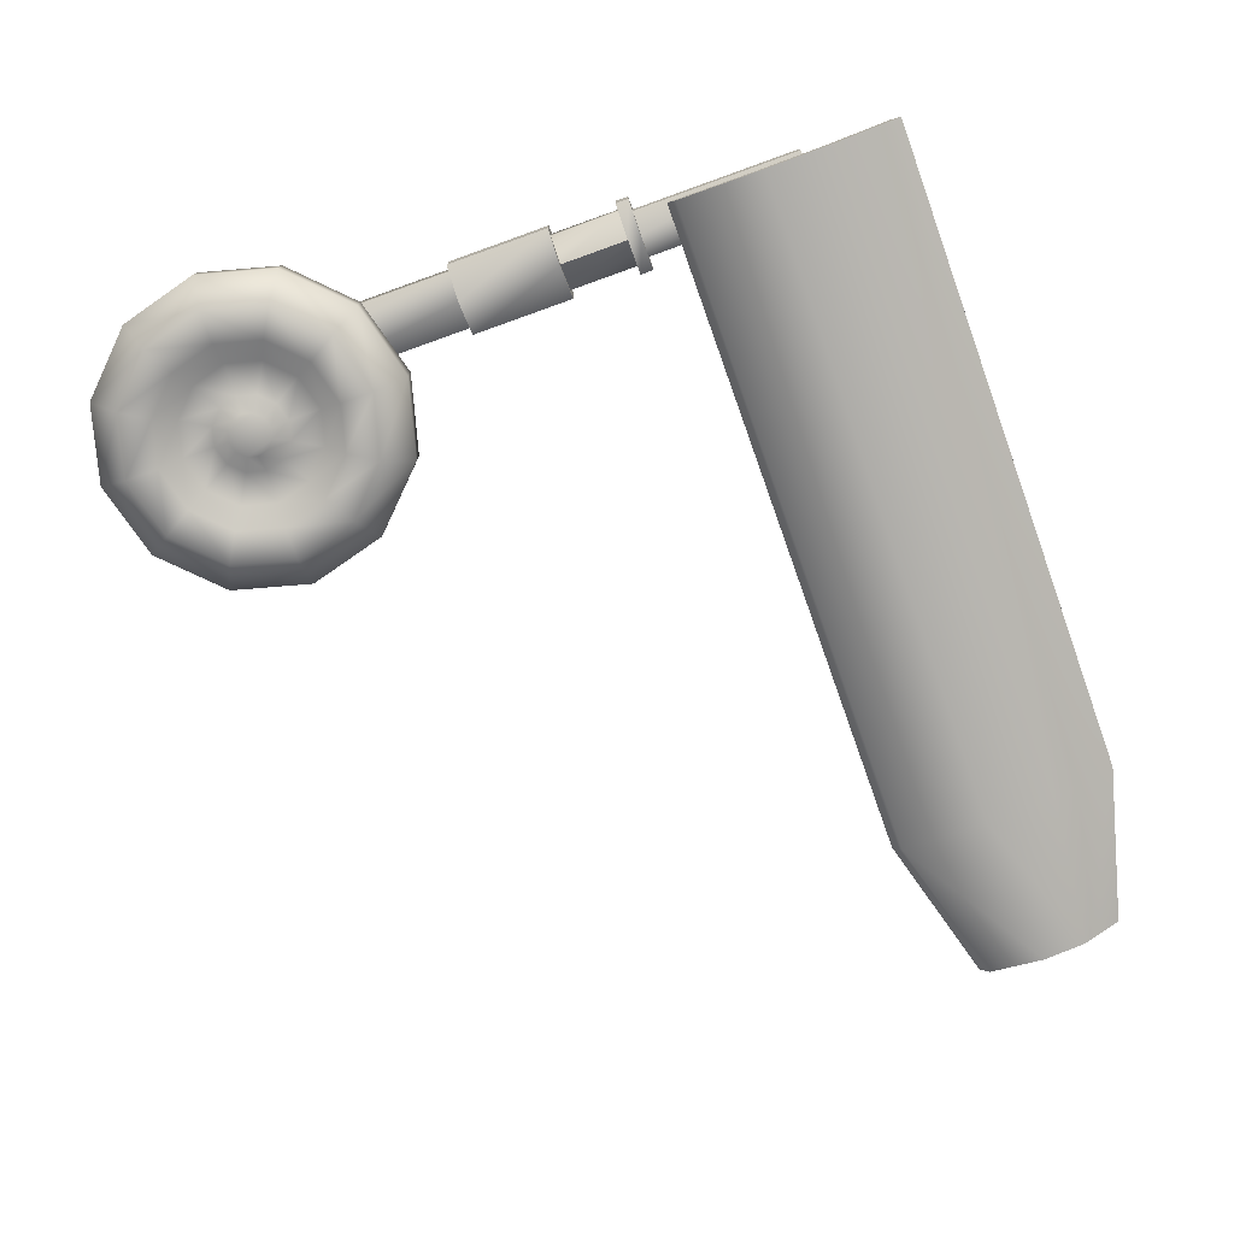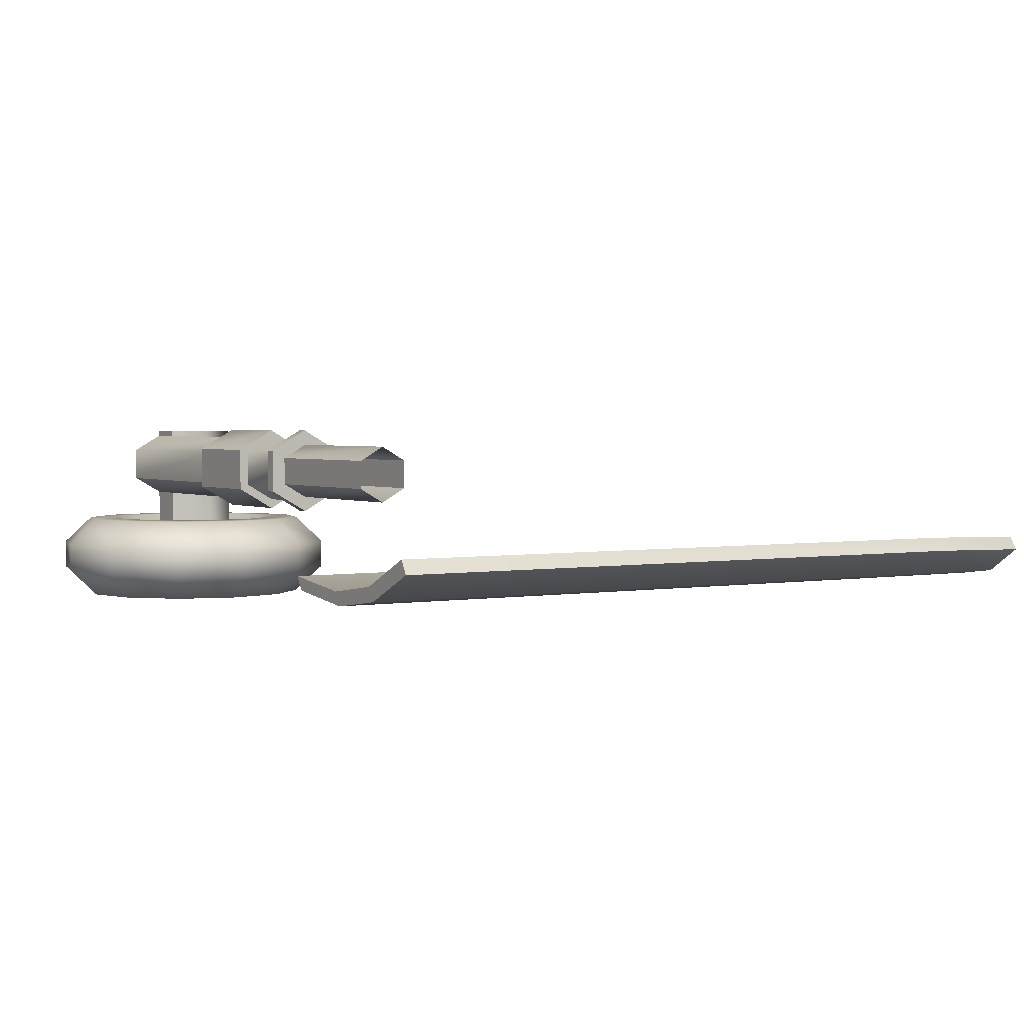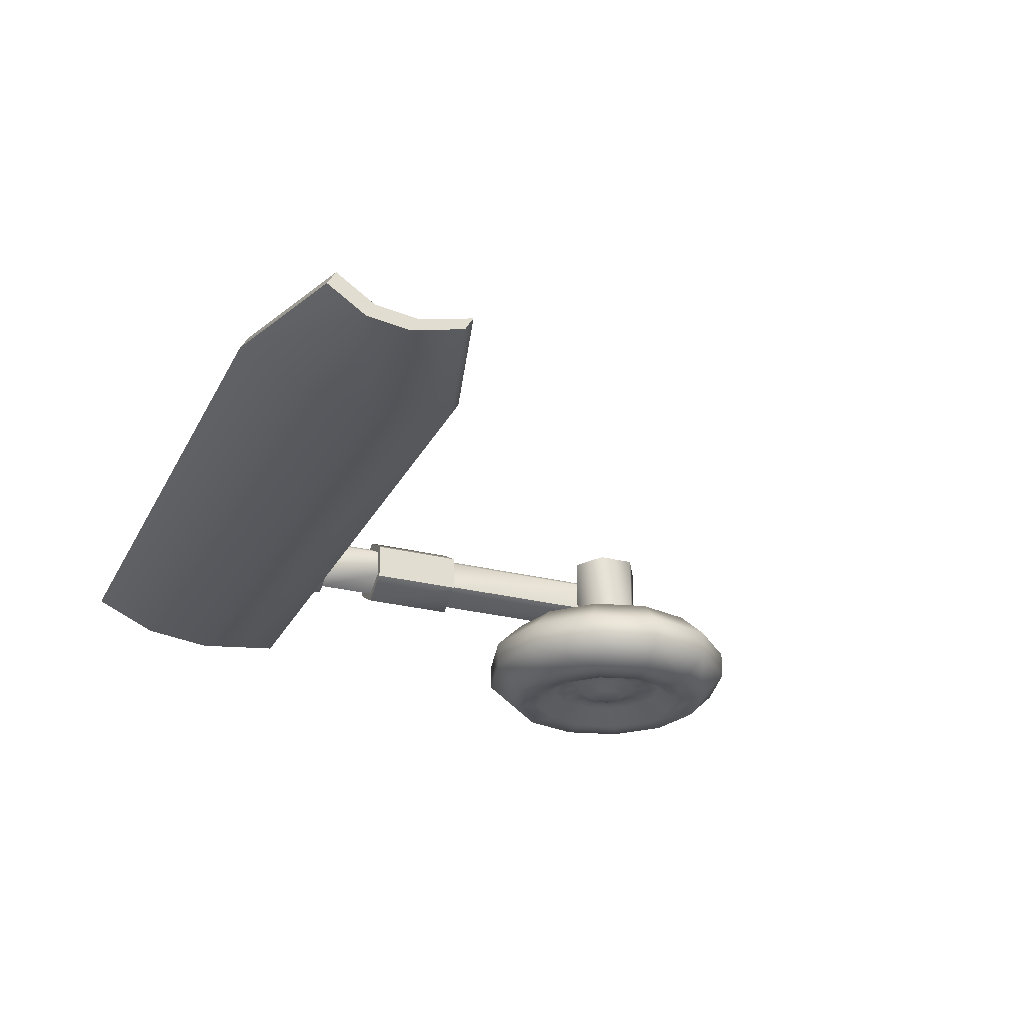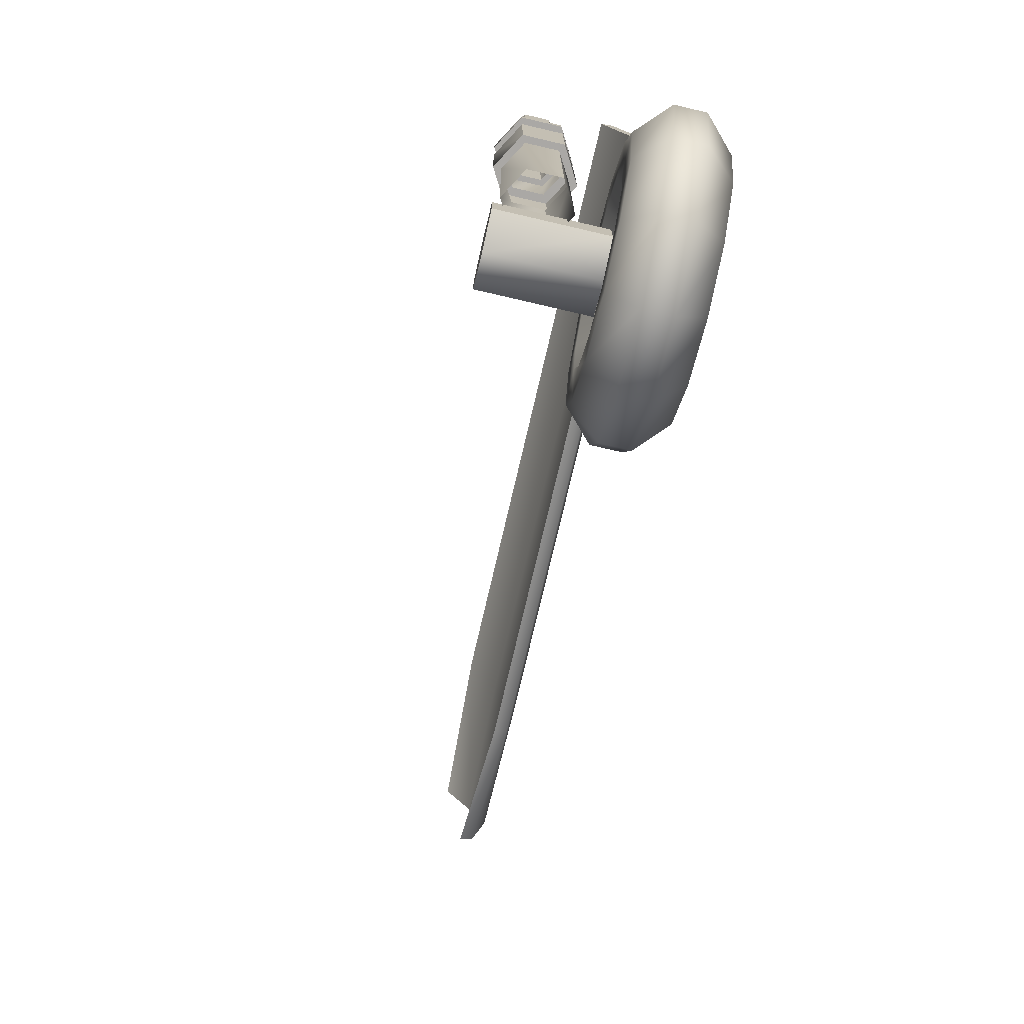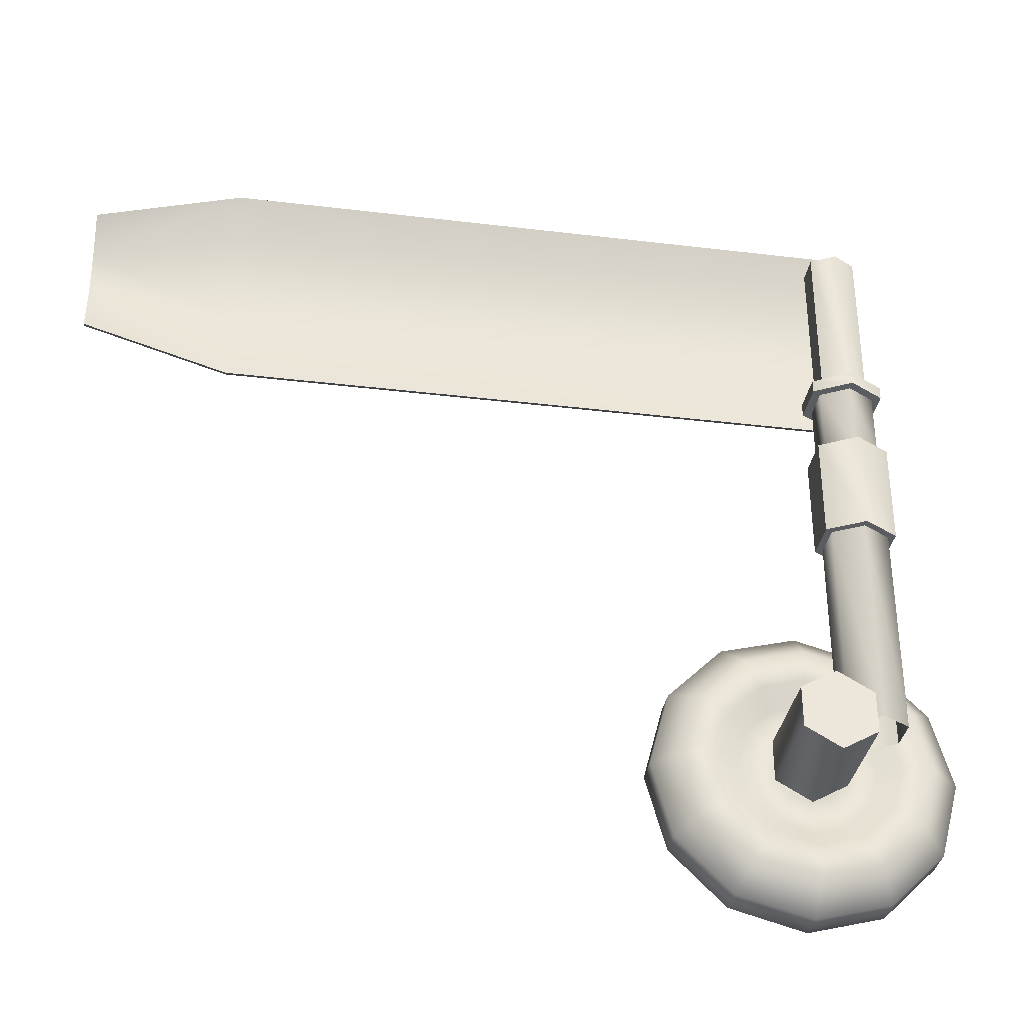
<metadata>
{"format":"obj","ext":"obj","renderer":"f3d","projection":"perspective","resolution":1024,"background":"white","views":[{"elev":-77.1,"azim":-70.3,"up":"+Y"},{"elev":2.6,"azim":-31.5,"up":"+Y"},{"elev":-26.4,"azim":68.0,"up":"+Y"},{"elev":-75.1,"azim":-103.1,"up":"+Z"},{"elev":-34.7,"azim":170.8,"up":"+Z"}]}
</metadata>
<code>
v 7.176 3.786 1.724
v 7.176 3.786 1.724
v 7.176 3.786 1.724
v 7.176 3.756 1.742
v 7.176 3.756 1.742
v 7.176 3.756 1.742
v 7.176 3.746 1.429
v 7.176 3.746 1.429
v 7.176 3.746 1.429
v 7.176 3.729 1.639
v 7.176 3.729 1.639
v 7.176 3.716 1.545
v 7.176 3.716 1.545
v 7.176 3.716 1.447
v 7.176 3.716 1.447
v 7.176 3.699 1.658
v 7.176 3.699 1.658
v 7.176 3.686 1.564
v 7.176 3.686 1.564
v 6.847 3.798 1.814
v 6.847 3.798 1.814
v 6.847 3.768 1.833
v 6.847 3.768 1.833
v 6.847 3.734 1.675
v 6.847 3.734 1.338
v 6.847 3.734 1.338
v 6.847 3.713 1.523
v 6.847 3.704 1.693
v 6.847 3.704 1.357
v 6.847 3.683 1.541
v 5.898 3.758 0.4027
v 5.898 3.693 0.4027
v 5.853 3.758 0.569
v 5.853 3.758 0.2364
v 5.853 3.693 0.569
v 5.853 3.693 0.2364
v 5.831 3.821 0.4027
v 5.831 3.63 0.4027
v 5.796 3.821 0.5358
v 5.796 3.821 0.2697
v 5.796 3.63 0.5358
v 5.796 3.63 0.2697
v 5.761 3.822 0.4027
v 5.761 3.629 0.4027
v 5.734 3.822 0.5003
v 5.734 3.822 0.3052
v 5.734 3.629 0.5003
v 5.734 3.629 0.3052
v 5.732 3.758 0.6907
v 5.732 3.758 0.1147
v 5.732 3.693 0.6907
v 5.732 3.693 0.1147
v 5.715 3.785 0.4027
v 5.715 3.666 0.4027
v 5.698 3.821 0.6331
v 5.698 3.821 0.1723
v 5.698 3.63 0.6331
v 5.698 3.63 0.1723
v 5.695 3.785 0.4775
v 5.695 3.785 0.3279
v 5.695 3.666 0.4775
v 5.695 3.666 0.3279
v 5.663 3.822 0.5717
v 5.663 3.822 0.2337
v 5.663 3.629 0.5717
v 5.663 3.629 0.2337
v 5.646 4.045 0.4447
v 5.646 4.045 0.4447
v 5.646 4.045 0.3549
v 5.646 4.045 0.3549
v 5.646 3.813 0.4447
v 5.646 3.813 0.3549
v 5.645 3.785 0.4027
v 5.645 3.666 0.4027
v 5.64 3.785 0.5323
v 5.64 3.785 0.2732
v 5.64 3.666 0.5323
v 5.64 3.666 0.2732
v 5.635 3.785 0.4426
v 5.635 3.785 0.3628
v 5.635 3.666 0.4426
v 5.635 3.666 0.3628
v 5.611 3.805 0.4027
v 5.611 3.646 0.4027
v 5.605 3.785 0.4718
v 5.605 3.785 0.3336
v 5.605 3.666 0.4718
v 5.605 3.666 0.3336
v 5.605 3.805 0.4253
v 5.605 3.805 0.3801
v 5.605 3.646 0.4253
v 5.605 3.646 0.3801
v 5.588 3.805 0.4419
v 5.588 3.805 0.3636
v 5.588 3.646 0.4419
v 5.588 3.646 0.3636
v 5.568 4.045 0.4896
v 5.568 4.045 0.4896
v 5.568 4.045 0.31
v 5.568 4.045 0.31
v 5.568 3.813 0.4896
v 5.568 3.813 0.31
v 5.565 3.822 0.5978
v 5.565 3.822 0.2076
v 5.565 3.821 0.6688
v 5.565 3.821 0.1366
v 5.565 3.805 0.4479
v 5.565 3.805 0.3575
v 5.565 3.785 0.5523
v 5.565 3.785 0.4825
v 5.565 3.785 0.3229
v 5.565 3.785 0.2531
v 5.565 3.758 0.7353
v 5.565 3.758 0.07012
v 5.565 3.693 0.7353
v 5.565 3.693 0.07012
v 5.565 3.666 0.5523
v 5.565 3.666 0.4825
v 5.565 3.666 0.3229
v 5.565 3.666 0.2531
v 5.565 3.646 0.4479
v 5.565 3.646 0.3575
v 5.565 3.63 0.6688
v 5.565 3.63 0.1366
v 5.565 3.629 0.5978
v 5.565 3.629 0.2076
v 5.551 4.006 1.266
v 5.551 4.006 1.266
v 5.551 4.006 1.266
v 5.551 4.006 1.237
v 5.551 4.006 1.237
v 5.551 4.006 1.237
v 5.551 3.916 1.266
v 5.551 3.916 1.266
v 5.551 3.916 1.266
v 5.551 3.916 1.237
v 5.551 3.916 1.237
v 5.551 3.916 1.237
v 5.55 4.006 1.089
v 5.55 4.006 1.089
v 5.55 4.006 1.089
v 5.55 4.006 0.8654
v 5.55 4.006 0.8654
v 5.55 4.006 0.8654
v 5.55 3.916 1.089
v 5.55 3.916 1.089
v 5.55 3.916 1.089
v 5.55 3.916 0.8654
v 5.55 3.916 0.8654
v 5.55 3.916 0.8654
v 5.543 3.805 0.4419
v 5.543 3.805 0.3636
v 5.543 3.646 0.4419
v 5.543 3.646 0.3636
v 5.541 4 0.8654
v 5.541 3.921 0.8654
v 5.536 3.997 0.8654
v 5.536 3.997 0.8654
v 5.536 3.997 0.3996
v 5.536 3.925 0.8654
v 5.536 3.925 0.8654
v 5.536 3.925 0.8654
v 5.536 3.925 0.3996
v 5.536 3.925 0.3996
v 5.532 3.995 1.237
v 5.532 3.995 1.237
v 5.532 3.995 1.089
v 5.532 3.995 1.089
v 5.532 3.927 1.237
v 5.532 3.927 1.237
v 5.532 3.927 1.089
v 5.532 3.927 1.089
v 5.526 3.805 0.4253
v 5.526 3.805 0.3801
v 5.526 3.646 0.4253
v 5.526 3.646 0.3801
v 5.526 3.785 0.4718
v 5.526 3.785 0.3336
v 5.526 3.666 0.4718
v 5.526 3.666 0.3336
v 5.523 3.99 1.633
v 5.523 3.99 1.633
v 5.523 3.99 1.266
v 5.523 3.99 1.266
v 5.523 3.99 1.266
v 5.523 3.932 1.633
v 5.523 3.932 1.633
v 5.523 3.932 1.266
v 5.523 3.932 1.266
v 5.523 3.932 1.266
v 5.52 3.805 0.4027
v 5.52 3.646 0.4027
v 5.496 3.785 0.4426
v 5.496 3.785 0.3628
v 5.496 3.666 0.4426
v 5.496 3.666 0.3628
v 5.491 3.785 0.5323
v 5.491 3.785 0.2732
v 5.491 3.666 0.5323
v 5.491 3.666 0.2732
v 5.49 4.045 0.4447
v 5.49 4.045 0.4447
v 5.49 4.045 0.4447
v 5.49 4.045 0.3549
v 5.49 4.045 0.3549
v 5.49 4.045 0.3549
v 5.49 3.813 0.4447
v 5.49 3.813 0.4447
v 5.49 3.813 0.3549
v 5.49 3.813 0.3549
v 5.486 3.785 0.4027
v 5.486 3.666 0.4027
v 5.473 4.05 1.266
v 5.473 4.05 1.266
v 5.473 4.05 1.237
v 5.473 4.05 1.237
v 5.473 4.05 1.089
v 5.473 4.05 1.089
v 5.473 4.05 0.8654
v 5.473 4.05 0.8654
v 5.473 4.04 0.8654
v 5.473 4.033 0.8654
v 5.473 4.033 0.8654
v 5.473 4.033 0.8654
v 5.473 4.033 0.3996
v 5.473 4.033 0.3996
v 5.473 4.03 1.237
v 5.473 4.03 1.237
v 5.473 4.03 1.237
v 5.473 4.03 1.089
v 5.473 4.03 1.089
v 5.473 4.03 1.089
v 5.473 4.019 1.633
v 5.473 4.019 1.266
v 5.473 4.019 1.266
v 5.473 3.903 1.633
v 5.473 3.903 1.266
v 5.473 3.903 1.266
v 5.473 3.892 1.237
v 5.473 3.892 1.237
v 5.473 3.892 1.237
v 5.473 3.892 1.089
v 5.473 3.892 1.089
v 5.473 3.892 1.089
v 5.473 3.889 0.8654
v 5.473 3.889 0.8654
v 5.473 3.889 0.3996
v 5.473 3.882 0.8654
v 5.473 3.872 1.089
v 5.473 3.872 1.089
v 5.473 3.872 0.8654
v 5.473 3.872 0.8654
v 5.473 3.871 1.266
v 5.473 3.871 1.266
v 5.473 3.871 1.237
v 5.473 3.871 1.237
v 5.468 3.822 0.5717
v 5.468 3.822 0.2337
v 5.468 3.629 0.5717
v 5.468 3.629 0.2337
v 5.436 3.785 0.4775
v 5.436 3.785 0.3279
v 5.436 3.666 0.4775
v 5.436 3.666 0.3279
v 5.432 3.821 0.6331
v 5.432 3.821 0.1723
v 5.432 3.63 0.6331
v 5.432 3.63 0.1723
v 5.423 3.99 1.633
v 5.423 3.99 1.633
v 5.423 3.99 1.266
v 5.423 3.99 1.266
v 5.423 3.99 1.266
v 5.423 3.932 1.633
v 5.423 3.932 1.633
v 5.423 3.932 1.266
v 5.423 3.932 1.266
v 5.423 3.932 1.266
v 5.419 3.798 1.814
v 5.419 3.798 1.814
v 5.419 3.798 1.814
v 5.419 3.768 1.833
v 5.419 3.768 1.833
v 5.419 3.768 1.833
v 5.419 3.734 1.675
v 5.419 3.734 1.675
v 5.419 3.734 1.338
v 5.419 3.734 1.338
v 5.419 3.734 1.338
v 5.419 3.713 1.523
v 5.419 3.713 1.523
v 5.419 3.704 1.693
v 5.419 3.704 1.693
v 5.419 3.704 1.357
v 5.419 3.704 1.357
v 5.419 3.683 1.541
v 5.419 3.683 1.541
v 5.416 3.785 0.4027
v 5.416 3.666 0.4027
v 5.414 3.995 1.237
v 5.414 3.995 1.237
v 5.414 3.995 1.089
v 5.414 3.995 1.089
v 5.414 3.927 1.237
v 5.414 3.927 1.237
v 5.414 3.927 1.089
v 5.414 3.927 1.089
v 5.41 3.997 0.8654
v 5.41 3.997 0.8654
v 5.41 3.997 0.3996
v 5.41 3.925 0.8654
v 5.41 3.925 0.8654
v 5.41 3.925 0.8654
v 5.41 3.925 0.3996
v 5.41 3.925 0.3996
v 5.405 4 0.8654
v 5.405 3.921 0.8654
v 5.399 3.758 0.6907
v 5.399 3.758 0.1147
v 5.399 3.693 0.6907
v 5.399 3.693 0.1147
v 5.396 3.822 0.5003
v 5.396 3.822 0.3052
v 5.396 3.629 0.5003
v 5.396 3.629 0.3052
v 5.396 4.006 1.089
v 5.396 4.006 1.089
v 5.396 4.006 1.089
v 5.396 4.006 0.8654
v 5.396 4.006 0.8654
v 5.396 4.006 0.8654
v 5.396 3.916 1.089
v 5.396 3.916 1.089
v 5.396 3.916 1.089
v 5.396 3.916 0.8654
v 5.396 3.916 0.8654
v 5.396 3.916 0.8654
v 5.395 4.006 1.266
v 5.395 4.006 1.266
v 5.395 4.006 1.266
v 5.395 4.006 1.237
v 5.395 4.006 1.237
v 5.395 4.006 1.237
v 5.395 3.916 1.266
v 5.395 3.916 1.266
v 5.395 3.916 1.266
v 5.395 3.916 1.237
v 5.395 3.916 1.237
v 5.395 3.916 1.237
v 5.37 3.822 0.4027
v 5.37 3.629 0.4027
v 5.335 3.821 0.5358
v 5.335 3.821 0.2697
v 5.335 3.63 0.5358
v 5.335 3.63 0.2697
v 5.299 3.821 0.4027
v 5.299 3.63 0.4027
v 5.277 3.758 0.569
v 5.277 3.758 0.2364
v 5.277 3.693 0.569
v 5.277 3.693 0.2364
v 5.233 3.758 0.4027
v 5.233 3.693 0.4027
f 191 173 152 174
f 152 173 151 108
f 94 108 151 107
f 90 94 107 93
f 154 122 153 175
f 96 121 153 122
f 95 121 96 92
f 91 95 92 84
f 151 177 110 107
f 107 110 85 93
f 93 85 79 89
f 89 79 73 83
f 83 73 80 90
f 90 80 86 94
f 94 86 111 108
f 108 111 178 152
f 152 178 194 174
f 174 194 211 191
f 191 211 193 173
f 173 193 177 151
f 153 179 195 175
f 175 195 212 192
f 192 212 196 176
f 176 196 180 154
f 154 180 119 122
f 122 119 88 96
f 96 88 82 92
f 92 82 74 84
f 84 74 81 91
f 91 81 87 95
f 95 87 118 121
f 121 118 179 153
f 177 197 109 110
f 110 109 75 85
f 85 75 59 79
f 79 59 53 73
f 73 53 60 80
f 80 60 76 86
f 86 76 112 111
f 111 112 198 178
f 178 198 262 194
f 194 262 298 211
f 211 298 261 193
f 193 261 197 177
f 179 199 263 195
f 195 263 299 212
f 212 299 264 196
f 196 264 200 180
f 180 200 120 119
f 119 120 78 88
f 88 78 62 82
f 82 62 54 74
f 74 54 61 81
f 81 61 77 87
f 87 77 117 118
f 118 117 199 179
f 197 257 103 109
f 109 103 63 75
f 75 63 45 59
f 59 45 43 53
f 53 43 46 60
f 60 46 64 76
f 76 64 104 112
f 112 104 258 198
f 198 258 323 262
f 262 323 350 298
f 298 350 322 261
f 261 322 257 197
f 199 259 324 263
f 263 324 351 299
f 299 351 325 264
f 264 325 260 200
f 200 260 126 120
f 120 126 66 78
f 78 66 48 62
f 62 48 44 54
f 54 44 47 61
f 61 47 65 77
f 77 65 125 117
f 117 125 259 199
f 257 265 105 103
f 103 105 55 63
f 63 55 39 45
f 45 39 37 43
f 43 37 40 46
f 46 40 56 64
f 64 56 106 104
f 104 106 266 258
f 258 266 353 323
f 323 353 356 350
f 350 356 352 322
f 322 352 265 257
f 259 267 354 324
f 324 354 357 351
f 351 357 355 325
f 325 355 268 260
f 260 268 124 126
f 126 124 58 66
f 66 58 42 48
f 48 42 38 44
f 44 38 41 47
f 47 41 57 65
f 65 57 123 125
f 125 123 267 259
f 265 318 113 105
f 105 113 49 55
f 55 49 33 39
f 39 33 31 37
f 37 31 34 40
f 40 34 50 56
f 56 50 114 106
f 106 114 319 266
f 266 319 359 353
f 353 359 362 356
f 356 362 358 352
f 352 358 318 265
f 267 320 360 354
f 354 360 363 357
f 357 363 361 355
f 355 361 321 268
f 268 321 116 124
f 124 116 52 58
f 58 52 36 42
f 42 36 32 38
f 38 32 35 41
f 41 35 51 57
f 57 51 115 123
f 123 115 320 267
f 83 90 93 89
f 176 154 175 192
f 318 320 115 113
f 113 115 51 49
f 49 51 35 33
f 33 35 32 31
f 31 32 36 34
f 34 36 52 50
f 50 52 116 114
f 114 116 321 319
f 319 321 361 359
f 359 361 363 362
f 362 363 360 358
f 358 360 320 318
f 99 204 201 98
f 70 99 98 68
f 202 207 101 97
f 97 101 71 67
f 67 71 72 69
f 69 72 102 100
f 100 102 209 205
f 206 210 208 203
f 315 313 309 310
f 310 309 224 226
f 225 222 157 159
f 159 157 160 163
f 164 161 245 247
f 247 245 312 314
f 311 317 316 308
f 308 316 221 223
f 223 221 155 158
f 158 155 156 162
f 162 156 248 246
f 246 248 317 311
f 317 335 329 316
f 316 329 220 221
f 221 220 144 155
f 155 144 150 156
f 156 150 251 248
f 248 251 335 317
f 337 334 328 331
f 330 327 218 219
f 219 218 140 143
f 142 139 145 148
f 149 146 249 252
f 252 249 333 336
f 332 306 302 326
f 326 302 231 217
f 217 231 168 141
f 141 168 172 147
f 147 172 243 250
f 250 243 306 332
f 307 305 301 303
f 303 301 229 232
f 230 227 165 167
f 167 165 169 171
f 171 169 239 242
f 244 241 305 307
f 304 347 341 300
f 300 341 216 228
f 228 216 132 166
f 166 132 138 170
f 170 138 255 240
f 240 255 347 304
f 349 346 340 343
f 342 339 214 215
f 215 214 128 131
f 130 127 133 136
f 137 134 253 256
f 256 253 345 348
f 344 276 271 338
f 338 271 235 213
f 213 235 185 129
f 129 185 190 135
f 135 190 237 254
f 254 237 276 344
f 274 277 238 236
f 236 238 189 187
f 186 188 183 181
f 182 184 234 233
f 233 234 272 269
f 270 273 278 275
f 12 18 14 7
f 8 15 29 25
f 25 29 294 288
f 289 295 297 291
f 10 16 18 12
f 291 297 293 286
f 20 22 5 2
f 1 4 16 10
f 286 293 284 281
f 280 282 22 20
f 29 15 19 30
f 296 294 29 30
f 30 19 17 28
f 292 296 30 28
f 17 6 23 28
f 283 292 28 23
f 26 27 13 9
f 290 27 26 287
f 27 24 11 13
f 285 24 27 290
f 11 24 21 3
f 279 21 24 285

</code>
